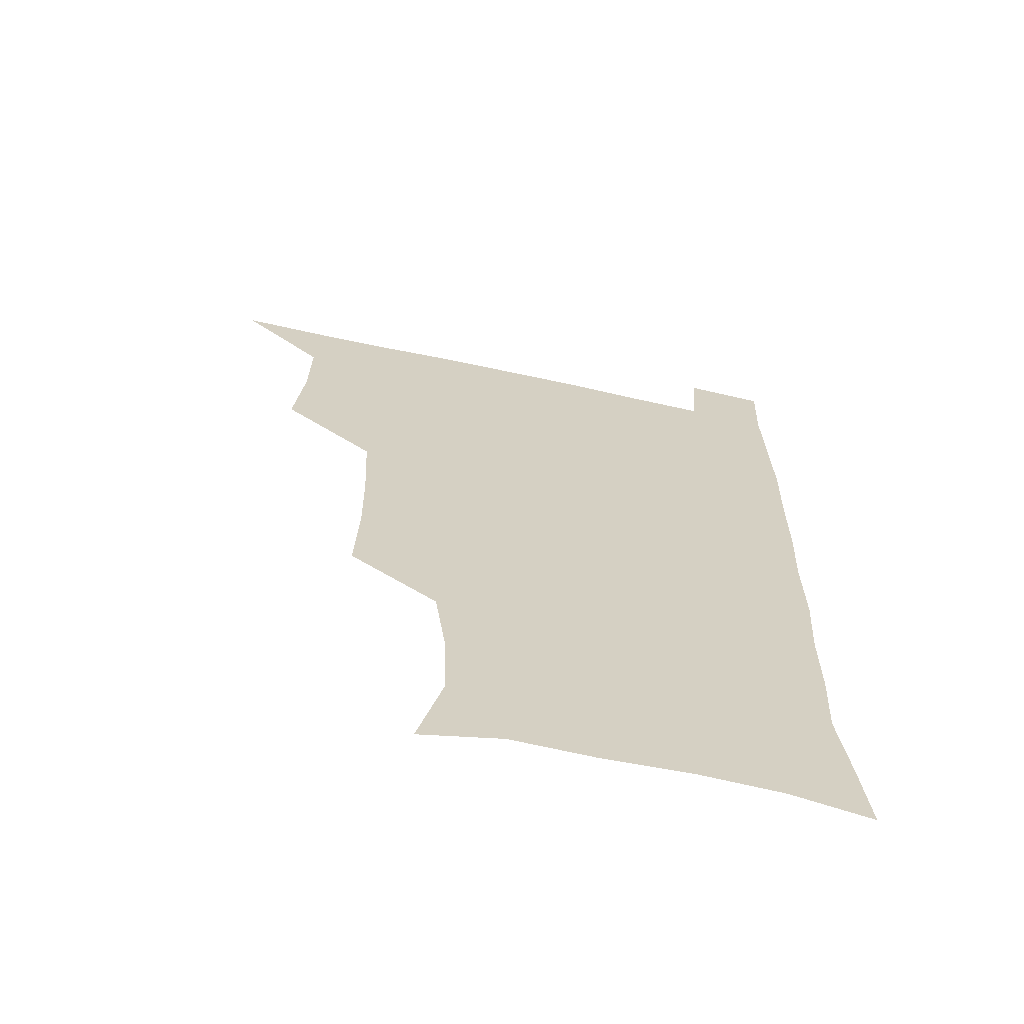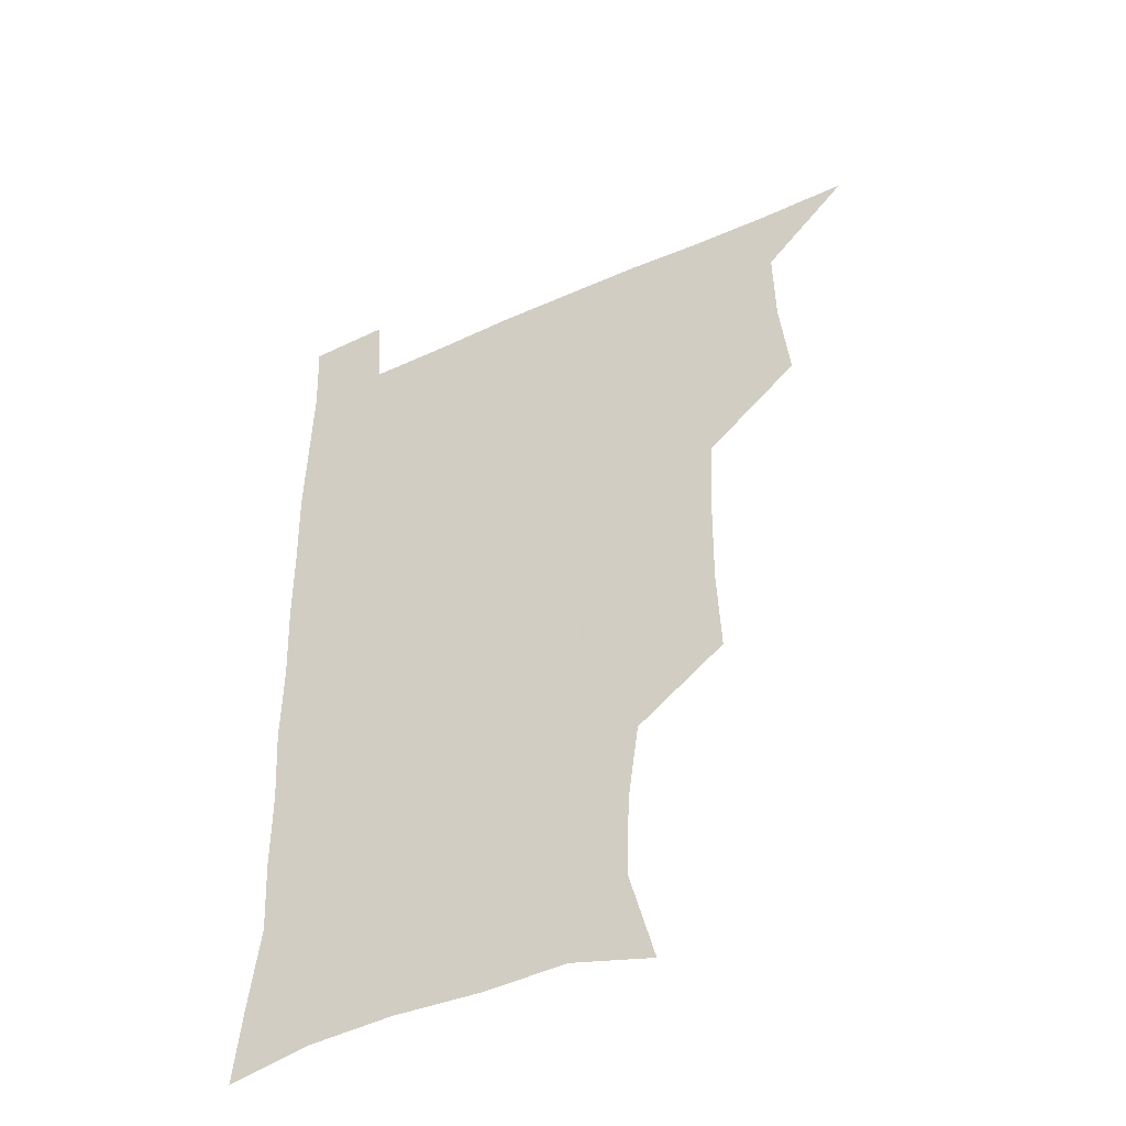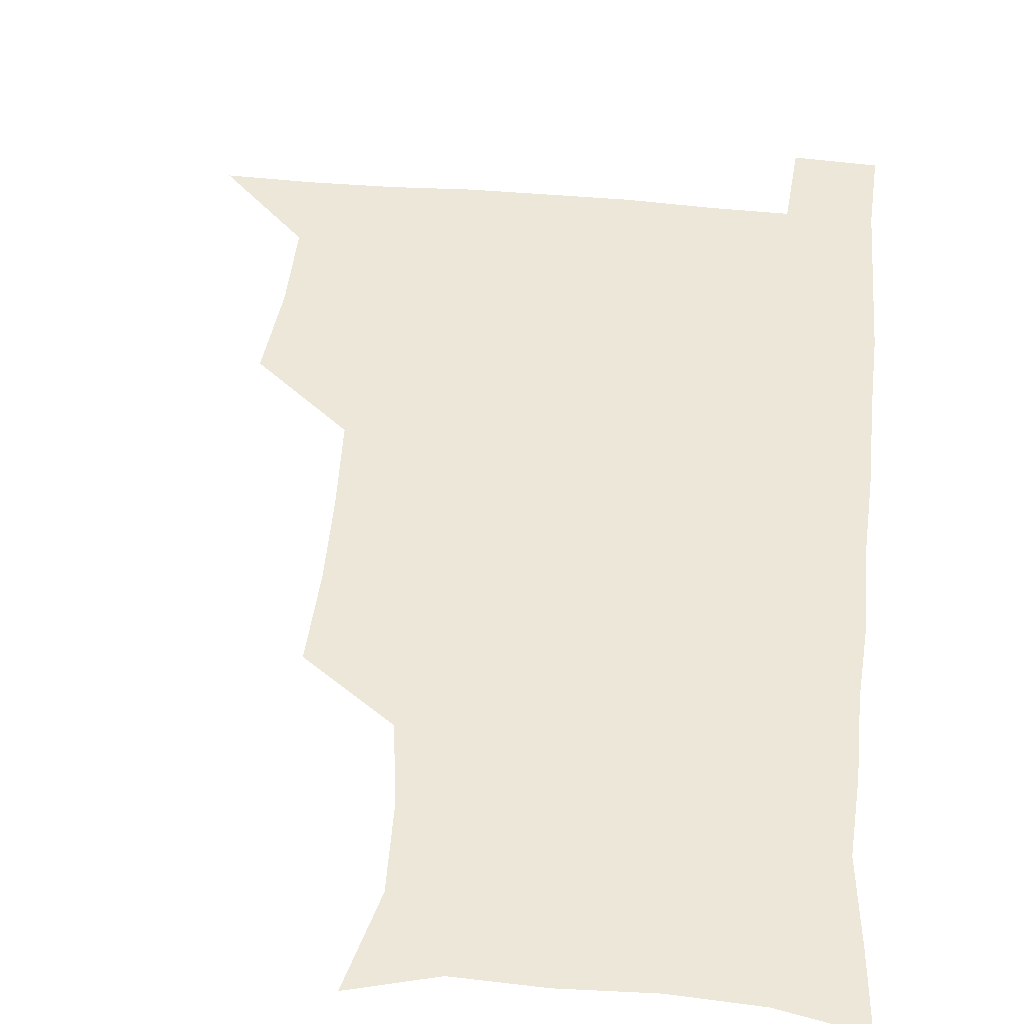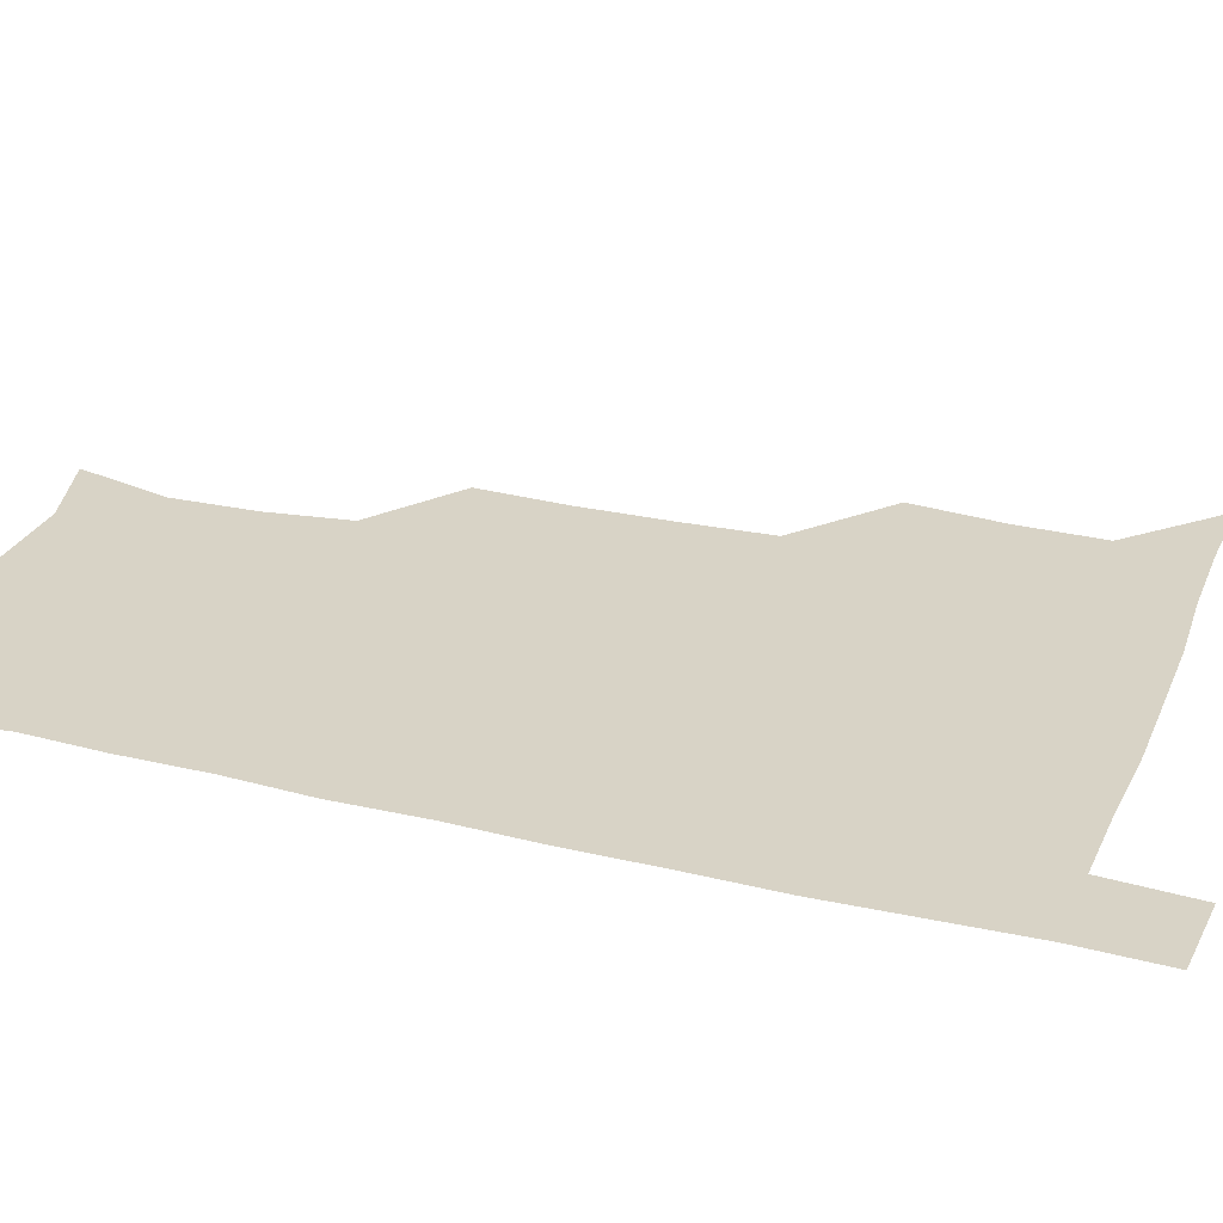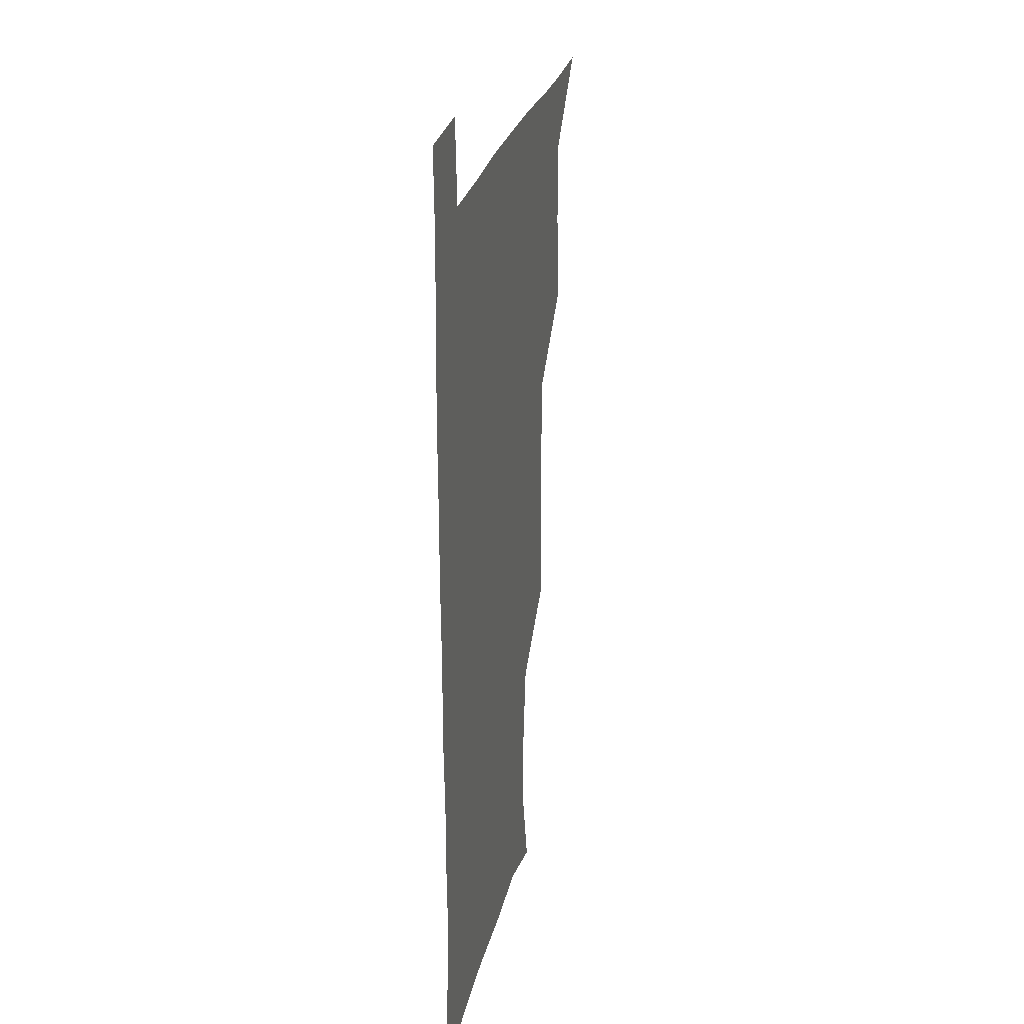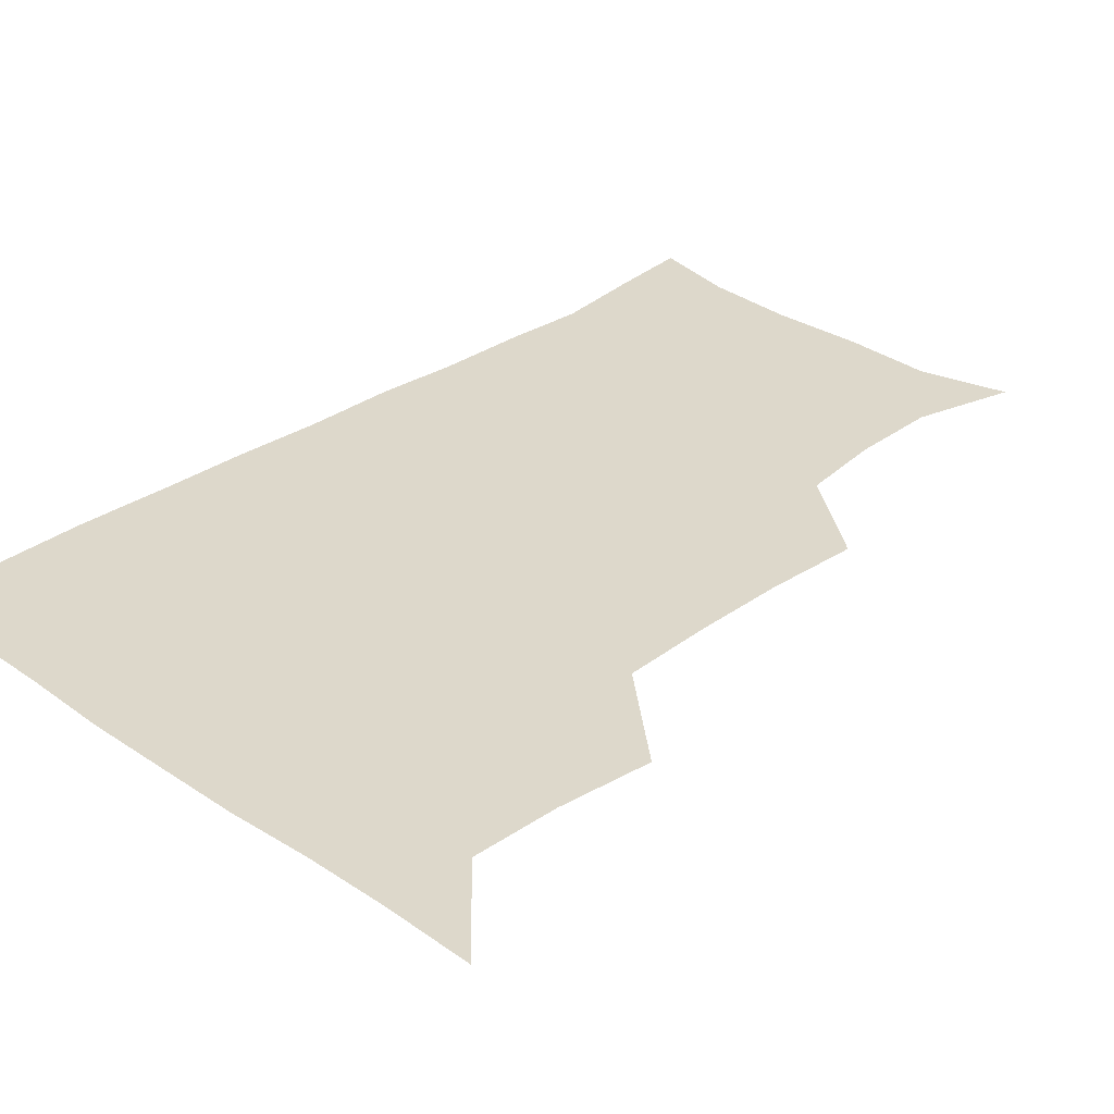
<metadata>
{"format":"obj","ext":"obj","renderer":"f3d","projection":"perspective","resolution":1024,"background":"white","views":[{"elev":-65.3,"azim":-12.4,"up":"+Y"},{"elev":-45.3,"azim":-152.5,"up":"+Y"},{"elev":50.0,"azim":5.7,"up":"+Z"},{"elev":28.2,"azim":109.8,"up":"+Z"},{"elev":25.7,"azim":102.0,"up":"+Y"},{"elev":31.1,"azim":-135.3,"up":"+Z"}]}
</metadata>
<code>
v 480 540 0
v 507.1 445.3 0
v 510.6 478.6 0
v 511.1 509.6 0
v 512.2 539.4 0
v 541.6 319.7 0
v 543 352.7 0
v 542.6 384.5 0
v 541.1 417.2 0
v 542.1 450.2 0
v 543.9 481.4 0
v 543.1 510.5 0
v 542 539.8 0
v 570 201.6 0
v 578.9 235.9 0
v 578.1 266.6 0
v 574 296.1 0
v 575.5 332.7 0
v 575 363.3 0
v 574.3 393.5 0
v 574 423.7 0
v 573.8 453.4 0
v 574.1 482.5 0
v 573.7 510.7 0
v 571.2 541.3 0
v 600.1 209.5 0
v 604.9 242.8 0
v 604.3 273.1 0
v 603.5 305.1 0
v 604 338.4 0
v 603 366.4 0
v 603.4 397.8 0
v 602.9 425.8 0
v 602.6 454.4 0
v 602.7 483 0
v 602.3 511.2 0
v 600.7 541.5 0
v 631 208.6 0
v 632.1 245.4 0
v 631.5 276.5 0
v 631 307.9 0
v 630.7 338.2 0
v 630.6 367.2 0
v 630.6 396.8 0
v 630.6 426.9 0
v 630.8 455 0
v 631 483.1 0
v 631.2 511.1 0
v 630 541.6 0
v 663.3 210 0
v 659.9 244.8 0
v 658.6 276.3 0
v 657.9 307.4 0
v 657.5 338.1 0
v 657.7 367.4 0
v 658.2 396.1 0
v 658.5 425.4 0
v 659.1 454.1 0
v 659.1 483.5 0
v 659.6 511.7 0
v 660.2 540.4 0
v 694.2 208.6 0
v 688.1 242.4 0
v 686 273.3 0
v 684.9 304.4 0
v 684.9 334.4 0
v 686.1 363.2 0
v 686.4 393.1 0
v 686.9 422.9 0
v 687.7 452.4 0
v 687.6 482.3 0
v 688.3 511.2 0
v 689.1 539.9 0
v 691.4 571.1 0
v 724 202.7 0
v 721.1 231 0
v 717.1 262.3 0
v 718.6 290.7 0
v 718.7 321.3 0
v 720.4 351.1 0
v 720 382.8 0
v 721.2 413.7 0
v 721.3 445.3 0
v 722 476.7 0
v 721.1 508.5 0
v 720.2 539.6 0
v 721.3 569.7 0
f 4 5 1
f 9 10 2
f 2 10 3
f 10 11 3
f 3 11 4
f 11 12 4
f 4 12 5
f 12 13 5
f 17 18 6
f 6 18 7
f 18 19 7
f 7 19 8
f 19 20 8
f 8 20 9
f 20 21 9
f 9 21 10
f 21 22 10
f 10 22 11
f 22 23 11
f 11 23 12
f 23 24 12
f 12 24 13
f 24 25 13
f 14 26 15
f 26 27 15
f 15 27 16
f 27 28 16
f 16 28 17
f 28 29 17
f 17 29 18
f 29 30 18
f 18 30 19
f 30 31 19
f 19 31 20
f 31 32 20
f 20 32 21
f 32 33 21
f 21 33 22
f 33 34 22
f 22 34 23
f 34 35 23
f 23 35 24
f 35 36 24
f 24 36 25
f 36 37 25
f 26 38 27
f 38 39 27
f 27 39 28
f 39 40 28
f 28 40 29
f 40 41 29
f 29 41 30
f 41 42 30
f 30 42 31
f 42 43 31
f 31 43 32
f 43 44 32
f 32 44 33
f 44 45 33
f 33 45 34
f 45 46 34
f 34 46 35
f 46 47 35
f 35 47 36
f 47 48 36
f 36 48 37
f 48 49 37
f 38 50 39
f 50 51 39
f 39 51 40
f 51 52 40
f 40 52 41
f 52 53 41
f 41 53 42
f 53 54 42
f 42 54 43
f 54 55 43
f 43 55 44
f 55 56 44
f 44 56 45
f 56 57 45
f 45 57 46
f 57 58 46
f 46 58 47
f 58 59 47
f 47 59 48
f 59 60 48
f 48 60 49
f 60 61 49
f 50 62 51
f 62 63 51
f 51 63 52
f 63 64 52
f 52 64 53
f 64 65 53
f 53 65 54
f 65 66 54
f 54 66 55
f 66 67 55
f 55 67 56
f 67 68 56
f 56 68 57
f 68 69 57
f 57 69 58
f 69 70 58
f 58 70 59
f 70 71 59
f 59 71 60
f 71 72 60
f 60 72 61
f 72 73 61
f 62 75 63
f 75 76 63
f 63 76 64
f 76 77 64
f 64 77 65
f 77 78 65
f 65 78 66
f 78 79 66
f 66 79 67
f 79 80 67
f 67 80 68
f 80 81 68
f 68 81 69
f 81 82 69
f 69 82 70
f 82 83 70
f 70 83 71
f 83 84 71
f 71 84 72
f 84 85 72
f 72 85 73
f 85 86 73
f 73 86 74
f 86 87 74

</code>
